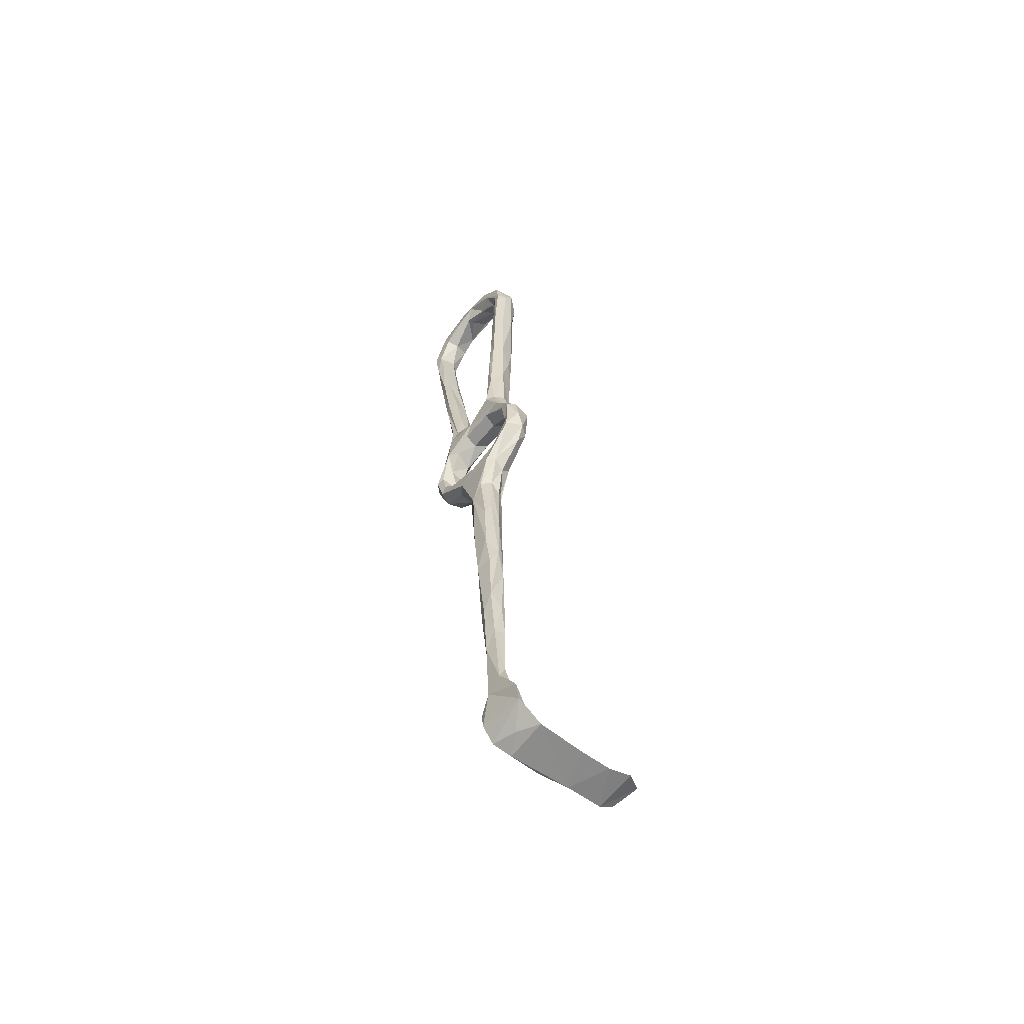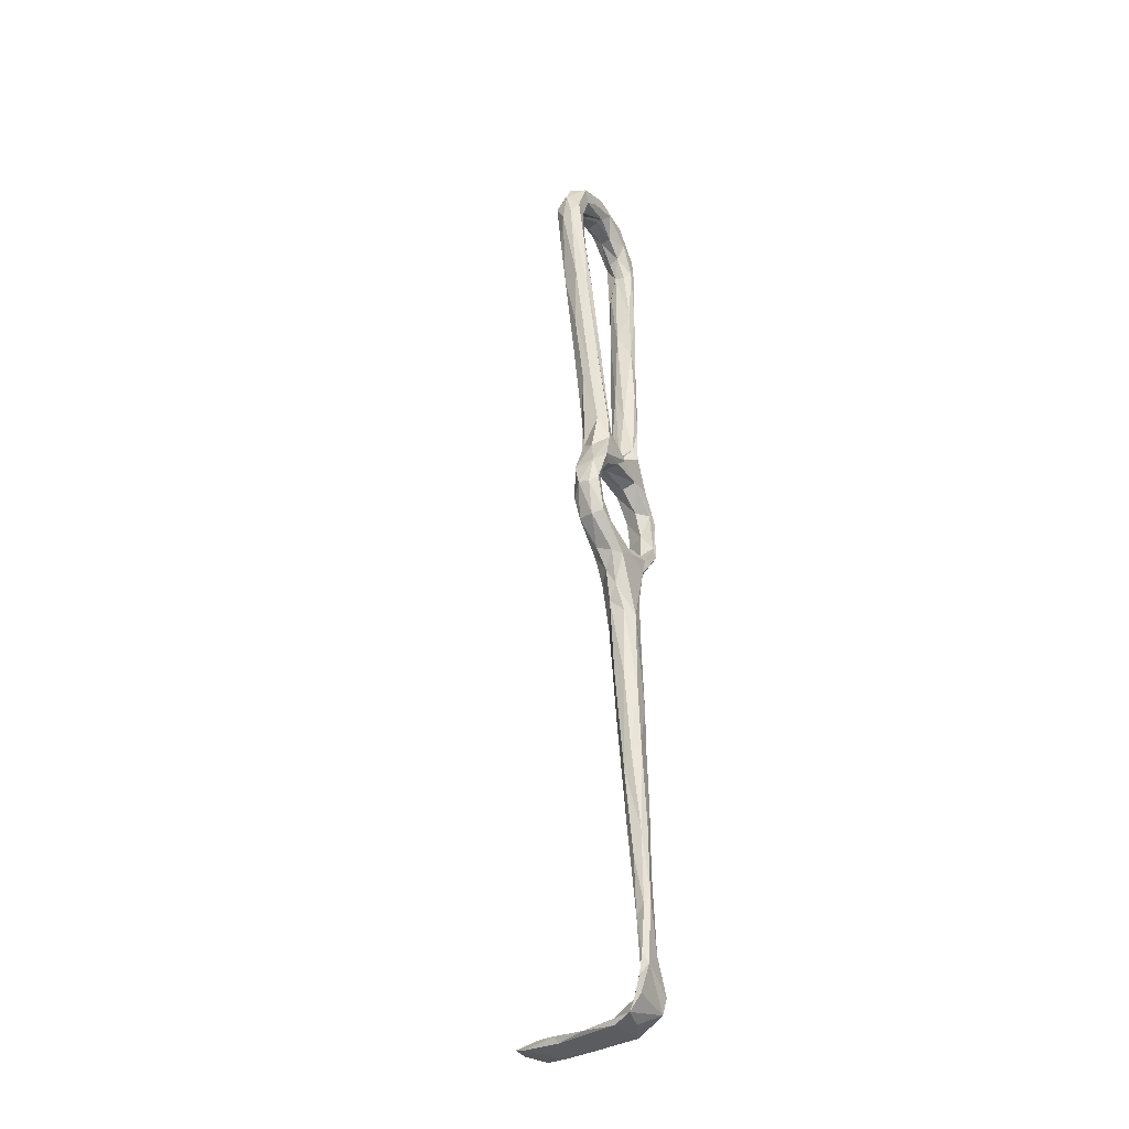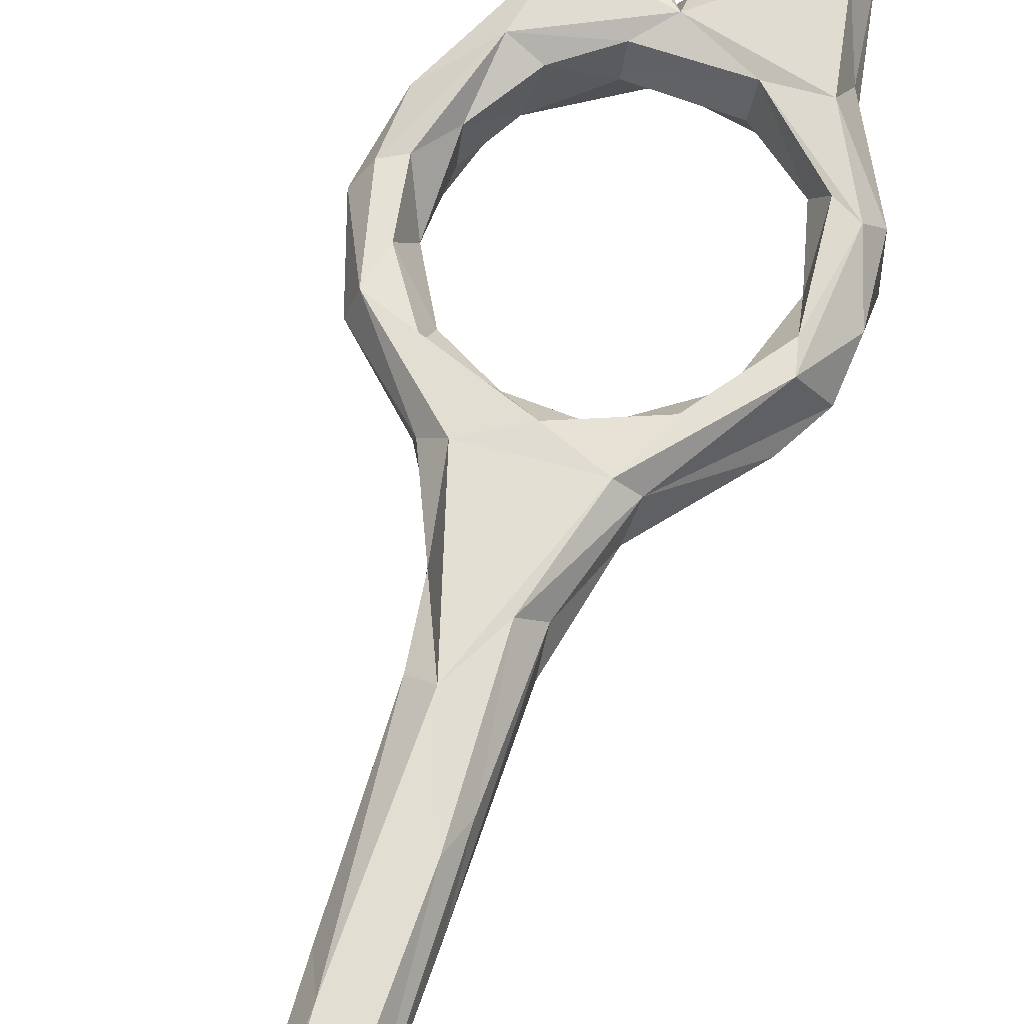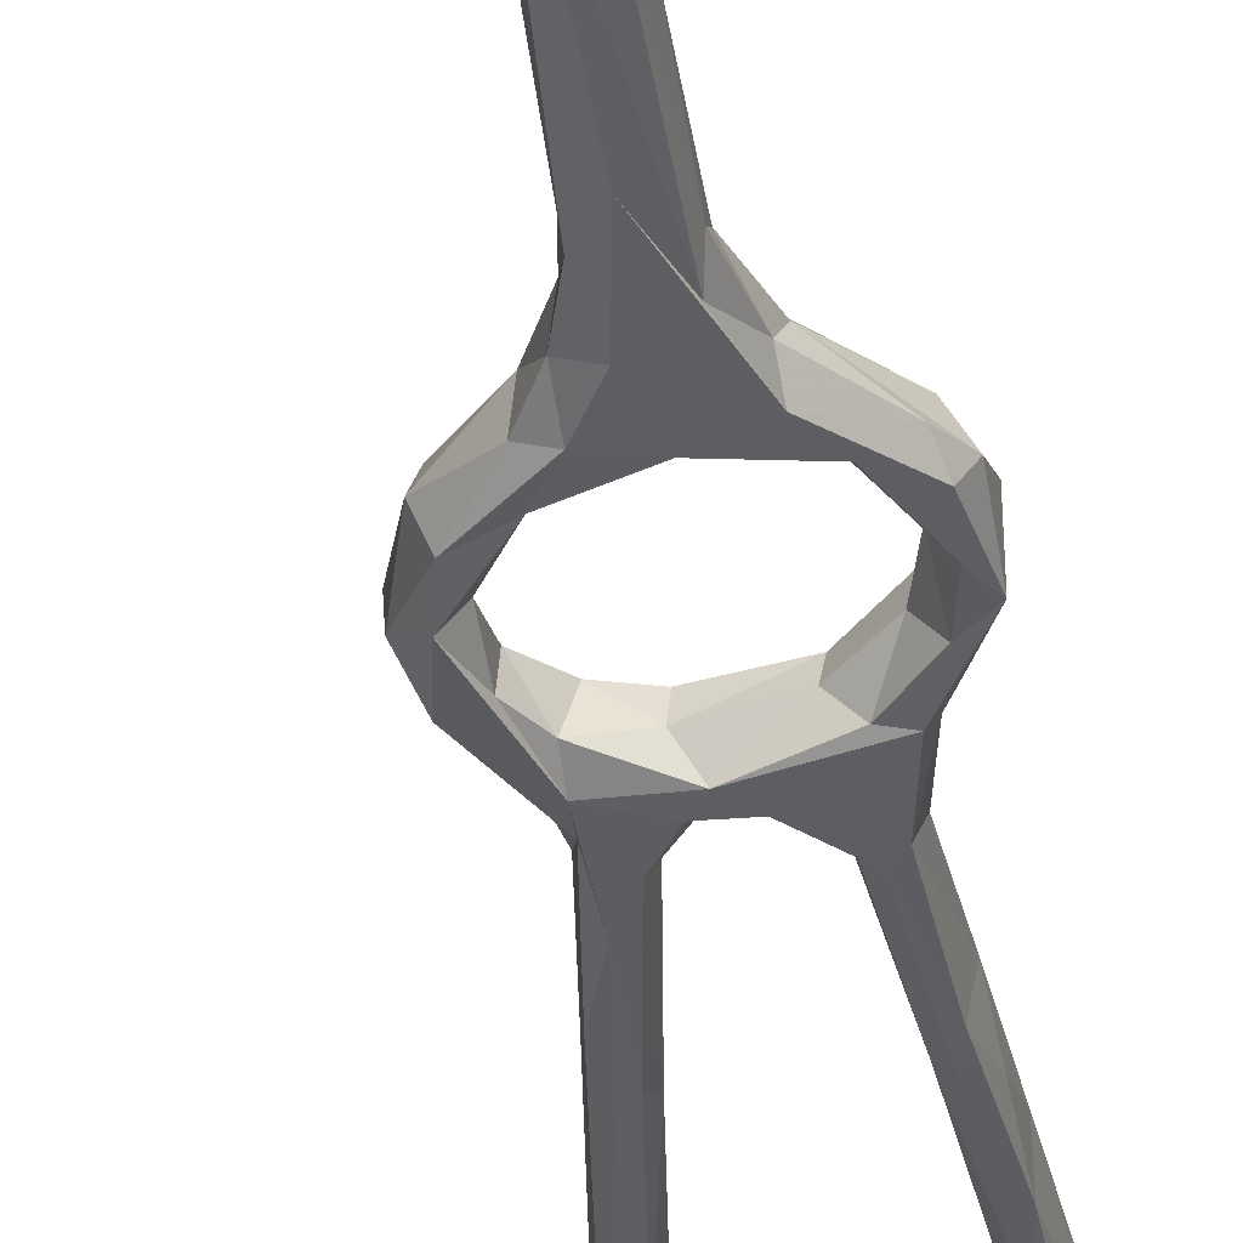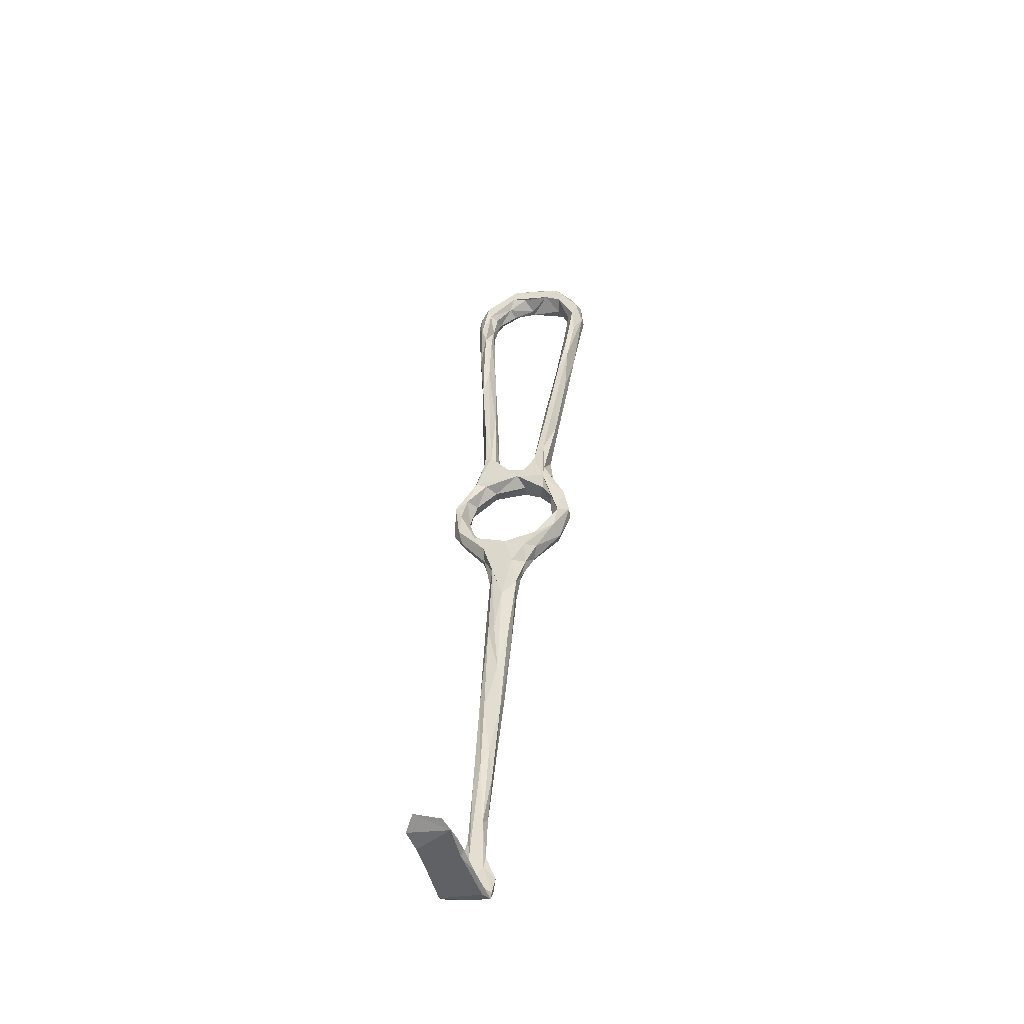
<metadata>
{"format":"obj","ext":"obj","renderer":"f3d","projection":"perspective","resolution":1024,"background":"white","views":[{"elev":-59.5,"azim":43.6,"up":"+Y"},{"elev":-37.9,"azim":-65.8,"up":"+Y"},{"elev":66.6,"azim":21.6,"up":"+Z"},{"elev":-38.9,"azim":11.5,"up":"+Z"},{"elev":-48.8,"azim":-174.1,"up":"+Y"}]}
</metadata>
<code>
v 10.3 75.63 -244.2
v 8.935 75 -240.7
v 14.86 70.26 -242.2
v 15.54 69.14 -238.9
v 9.568 75.86 -238.2
v 10.14 79.19 -238.4
v 9.018 84.6 -238.6
v 7.387 83.49 -238.4
v 6.296 82.1 -240.2
v 6.344 82.6 -242.7
v 7.508 87.83 -244
v 9.124 80.53 -244.8
v 7.268 88.88 -239.5
v 10.7 87.04 -243.5
v 10.85 81.3 -242.1
v 12.69 94.37 -244.6
v 10.8 87.84 -239.8
v 17.49 69.02 -237.2
v 21.66 71.53 -236.7
v 13.87 74.02 -237.8
v 13.98 76.03 -240.2
v 18.73 73.33 -238.9
v 17.64 65.85 -241.2
v 17.7 69.64 -243.7
v 18.19 73.65 -241.4
v 18.86 62.51 -239.5
v 20.89 64.49 -243.5
v 22.45 71.73 -243.3
v 14.97 73.83 -243.7
v 24.11 73.72 -239.8
v 27.94 70.48 -242.5
v 30.25 74.93 -242.2
v 29.77 76.28 -240.9
v 10.21 95.89 -241.1
v 12.32 98.42 -243.8
v 12.27 98.69 -237.6
v 11.23 93.07 -237.9
v 12.88 91.1 -243.3
v 13.78 92.36 -238.8
v 17.56 94.11 -241
v 17.66 94.98 -237.9
v 10.86 104.1 -239.9
v 12.42 103.8 -237.8
v 14.1 101.4 -237.9
v 26.6 69.67 -236.2
v 28.49 74.49 -236.3
v 30.23 77.56 -238
v 32.86 80.99 -236
v 33.62 78.55 -235.7
v 28.29 69.84 -237.6
v 33.78 83.68 -241.9
v 24.63 60.42 -236.5
v 26.2 61.64 -238.5
v 19.89 59.02 -241.4
v 20.15 55.95 -238.2
v 25.63 62.29 -242.3
v 27.82 67.84 -240.3
v 33.64 75.57 -239.9
v 35.63 79.22 -239.2
v 31.9 84.44 -238.5
v 22.32 55.34 -236.5
v 23.23 53.48 -243.1
v 26.4 59.06 -240.7
v 21.31 40.25 -239.1
v 25.98 46.57 -236.8
v 26.67 49.83 -238
v 21.89 41.19 -241.5
v 34.33 78.45 -241.5
v 35.84 83.16 -237.5
v 33.74 88.35 -235.7
v 34.86 89.37 -237.5
v 35.33 87.26 -241.4
v 31.56 89.5 -236.1
v 30.04 90.11 -238.9
v 29.69 95.1 -236.1
v 30.66 96.23 -240.6
v 29.99 97.58 -239.2
v 32.25 89.4 -241.9
v 25.32 94.96 -236.9
v 25.08 93.8 -239.9
v 27.49 94.17 -242.3
v 29.97 94.89 -242.6
v 19.34 95.86 -243.7
v 29.34 148 -238.4
v 29.72 149.3 -241.2
v 27.93 150.1 -236.8
v 26.27 150.3 -237.5
v 28.58 143.4 -242.9
v 28.15 157.4 -243.5
v 27.1 142 -242.8
v 26.11 136.7 -237.3
v 30.15 163.9 -238.7
v 29.25 162.1 -243.2
v 26.64 157.6 -242.4
v 29.05 131.5 -238.7
v 28.72 134.4 -242.6
v 27.53 130.6 -236.9
v 25.6 142.4 -240.6
v 26.17 164 -240.9
v 28.85 124.9 -241.1
v 26.19 122.6 -236.7
v 25.38 122.9 -241.3
v 26.84 123 -243
v 28.84 117.5 -239.3
v 24.69 115.7 -239
v 28.67 164.8 -237
v 27.44 165.4 -237.2
v 26.17 163.6 -238.7
v 30.44 166.2 -240.8
v 26.82 168.7 -243.4
v 28.03 170 -237.1
v 29.56 170 -241.6
v 27.39 172 -243.6
v 25.06 168.6 -241.9
v 24.41 169 -239.5
v 25.24 176.4 -241.2
v 26.69 174.4 -238.8
v 23.7 172.1 -237.5
v 21.96 176.7 -237.8
v 27.04 112.1 -236.6
v 25.14 105.1 -237.1
v 27.9 118.3 -242.8
v 27.79 103.7 -242.5
v 28.6 104.5 -240
v 27.7 102.8 -237.3
v 24.25 30.13 -242.1
v 25.05 42.77 -242.5
v 22.97 36.82 -236.7
v 26.52 42.38 -241.7
v 27.4 43.02 -240
v 28.16 29.29 -239.1
v 26.54 33.59 -236.6
v 27.55 24.57 -237
v 28.33 20.82 -240.5
v 24.21 24.13 -236.8
v 27.23 18.36 -241.4
v 23.7 18.57 -240.5
v 25.98 6.28 -241.1
v 29.29 5.886 -239.1
v 28.15 10.78 -236.9
v 26.45 5.134 -236.8
v 22.95 22.71 -238.6
v 24.98 4.563 -237.6
v 10.99 124.7 -239.9
v 7.559 141.3 -239.9
v 12.04 121.2 -242.7
v 6.532 140.5 -238.9
v 9.534 123.7 -238.4
v 8.702 121.5 -238.7
v 5.775 132.6 -241.2
v 8.448 117.8 -240.7
v 6.163 132.7 -243.3
v 9.077 115.8 -242.6
v 4.728 142.8 -239.6
v 8.616 140.1 -242.2
v 7.861 138.5 -244.9
v 11.46 118.6 -244.4
v 8.804 125.3 -244.7
v 13.13 112.8 -239.7
v 15.7 102.3 -240.6
v 14.85 101.9 -244
v 19.84 97.27 -237
v 19.69 98.96 -238.4
v 18.4 99.66 -241.8
v 5.077 145.1 -245.2
v 3.601 145 -241.8
v 4.76 155.5 -239.8
v 6.059 154.3 -243.1
v 5.251 151 -245.5
v 12.3 106.2 -244.4
v 17.76 97.73 -244
v 22.39 100.3 -239.3
v 25.84 102.1 -236.3
v 24.26 102.6 -240.2
v 24.98 100 -242.8
v 26.22 104.8 -242.9
v 29.33 -35.61 -257.6
v 30.37 -35.22 -265.5
v 36.8 -34.99 -253.5
v 28.71 -34.27 -258.2
v 27.24 -35.02 -251.7
v 35.52 -34.67 -243.5
v 26.59 -35.4 -244.8
v 30.52 -34.26 -241.8
v 25.31 -33.94 -241.1
v 34.31 -32.39 -241.2
v 34.47 -33.43 -252.2
v 29.68 -31.86 -241.6
v 28.07 -33.33 -245.6
v 30.97 -29.14 -239.9
v 34.9 -31.21 -238.2
v 34.99 -27.73 -237.3
v 32.23 -22.81 -238.3
v 30.57 -20.9 -237.2
v 25.1 -30.65 -238.6
v 27.31 -23.62 -237.6
v 30.09 -20.8 -239.4
v 30.56 -16.98 -238.9
v 27.09 -24.44 -239.4
v 26.43 -11.33 -238.1
v 26.69 -21.65 -238.9
v 27.32 -13.11 -240.1
v 27.2 -9.227 -237
v 24.61 -27.13 -238.7
v 25.21 -31.52 -240.1
v 33.72 -33.3 -257.4
v 37.85 -35 -260
v 31.78 -34.18 -267.9
v 29.74 -33.89 -261.7
v 37.5 -33.08 -268.5
v 35.64 -33.59 -266.6
v 39.35 -34.35 -264.5
v 29.07 -3.746 -237.3
v 29.62 -2.823 -239.8
v 25.48 -0.9275 -239.6
v 27.9 2.113 -241
v 2.006 167.4 -246
v 3.267 164 -245.7
v 0.794 169.5 -242.9
v 7.424 175.6 -245.8
v 6.888 171.3 -245.6
v 4.466 164.4 -243.6
v 0.6419 162.6 -243.8
v 3.003 156.7 -245.5
v 7.293 170.2 -242.1
v 0.2889 163.4 -241.7
v 3.258 164.2 -239.8
v 1.143 165.8 -239.8
v 6.083 171.1 -239.5
v 4.701 174.4 -239.6
v 8.985 173.6 -239.1
v 14.47 173.5 -239.5
v 10.62 173.9 -245
v 14.71 173.4 -240.8
v 3.018 174 -242.9
v 2.928 155.7 -239.4
v 20.05 172.1 -239.8
v 16.54 176.2 -238.2
v 18.73 179.1 -239.2
v 20.55 179 -242.2
v 21.16 172.6 -242.4
v 20.06 175 -244.3
v 19.34 177.9 -244.5
v 16.79 174.6 -244
v 12.83 178.6 -239
v 14.59 180.2 -242.2
v 8.128 178.3 -241.7
v 11.96 179.4 -243.5
f 1 3 2
f 5 2 4
f 5 6 7
f 5 9 2
f 9 10 2
f 10 11 12
f 13 10 9
f 13 11 10
f 16 12 11
f 14 15 12
f 17 15 14
f 5 18 19
f 19 20 5
f 20 22 21
f 20 19 22
f 4 3 23
f 5 4 18
f 3 4 2
f 3 1 24
f 8 5 7
f 9 5 8
f 20 6 5
f 22 25 21
f 4 23 26
f 23 3 24
f 29 28 24
f 25 28 29
f 28 25 30
f 32 31 28
f 32 28 30
f 22 30 25
f 19 30 22
f 6 20 21
f 6 21 15
f 29 12 15
f 29 1 12
f 21 29 15
f 29 24 1
f 2 10 1
f 10 12 1
f 7 6 15
f 21 25 29
f 7 15 17
f 12 16 14
f 16 11 35
f 11 13 34
f 13 36 34
f 34 35 11
f 38 14 16
f 13 37 36
f 8 13 9
f 7 37 8
f 7 17 37
f 13 8 37
f 17 14 38
f 38 39 17
f 39 38 40
f 39 37 17
f 37 39 41
f 40 41 39
f 44 43 36
f 30 19 46
f 47 33 30
f 47 30 46
f 48 46 49
f 48 47 46
f 47 51 33
f 49 46 45
f 19 18 45
f 50 45 52
f 53 50 52
f 18 4 26
f 24 27 23
f 26 23 54
f 54 23 27
f 28 27 24
f 31 27 28
f 33 32 30
f 58 57 31
f 50 57 58
f 50 49 45
f 49 50 59
f 47 48 60
f 50 58 59
f 53 57 50
f 61 26 55
f 26 61 18
f 18 61 45
f 57 56 31
f 46 19 45
f 55 26 54
f 53 63 57
f 27 62 54
f 62 27 31
f 52 45 61
f 52 61 65
f 55 54 64
f 31 56 62
f 63 56 57
f 49 59 69
f 49 69 70
f 70 48 49
f 70 69 71
f 69 59 72
f 58 68 59
f 58 31 68
f 31 32 68
f 51 68 32
f 32 33 51
f 47 60 51
f 48 73 60
f 69 72 71
f 59 68 72
f 51 72 68
f 73 48 70
f 73 74 60
f 70 71 75
f 77 75 71
f 71 76 77
f 78 72 51
f 60 78 51
f 71 72 76
f 74 78 60
f 79 74 73
f 74 81 78
f 74 80 81
f 82 78 81
f 82 72 78
f 82 76 72
f 79 80 74
f 81 83 82
f 85 88 89
f 88 90 89
f 86 84 92
f 85 89 93
f 87 91 86
f 85 84 95
f 86 97 84
f 91 97 86
f 90 94 89
f 99 94 98
f 98 87 99
f 98 94 90
f 97 95 84
f 96 88 85
f 95 96 85
f 95 100 96
f 101 97 91
f 87 98 91
f 103 90 96
f 98 105 91
f 98 102 105
f 92 106 86
f 84 85 92
f 85 93 109
f 92 85 109
f 107 87 86
f 87 108 99
f 106 107 86
f 111 106 92
f 93 112 109
f 109 111 92
f 112 93 113
f 93 110 113
f 110 99 114
f 99 110 89
f 112 113 116
f 112 116 117
f 111 112 117
f 106 111 118
f 119 111 117
f 119 117 116
f 107 106 118
f 115 108 107
f 115 114 99
f 115 99 108
f 99 89 94
f 88 96 90
f 98 90 102
f 87 107 108
f 97 104 95
f 101 91 105
f 120 104 97
f 101 120 97
f 101 105 121
f 122 100 104
f 102 90 103
f 103 96 122
f 100 122 96
f 104 100 95
f 101 121 120
f 104 123 122
f 104 124 123
f 125 124 104
f 67 62 126
f 54 67 64
f 61 55 128
f 62 127 126
f 65 131 66
f 130 66 131
f 132 133 131
f 132 131 65
f 66 130 53
f 129 63 130
f 56 129 127
f 62 56 127
f 54 62 67
f 130 134 129
f 126 127 129
f 137 126 138
f 126 136 138
f 140 139 134
f 140 134 131
f 140 131 133
f 133 132 135
f 61 132 65
f 61 128 132
f 131 134 130
f 129 136 126
f 136 129 134
f 135 142 143
f 141 140 135
f 140 133 135
f 64 128 55
f 128 135 132
f 65 66 52
f 142 128 64
f 126 137 67
f 135 128 142
f 64 67 137
f 52 66 53
f 53 130 63
f 64 137 142
f 63 129 56
f 146 145 144
f 144 145 147
f 144 147 148
f 150 152 151
f 149 150 151
f 151 152 153
f 148 154 149
f 145 146 155
f 146 156 155
f 157 156 146
f 156 157 158
f 148 159 144
f 154 150 149
f 159 146 144
f 153 152 158
f 147 154 148
f 159 148 44
f 44 148 149
f 43 44 149
f 43 149 42
f 153 42 151
f 151 42 149
f 159 160 146
f 160 161 146
f 160 159 44
f 44 36 162
f 37 41 162
f 36 37 162
f 165 156 158
f 152 165 158
f 150 154 166
f 166 152 150
f 145 155 167
f 155 156 168
f 36 42 34
f 153 35 42
f 35 153 170
f 157 161 170
f 157 146 161
f 157 170 158
f 153 158 170
f 42 36 43
f 42 35 34
f 161 16 170
f 16 161 171
f 16 35 170
f 164 161 160
f 161 164 171
f 163 172 164
f 79 162 41
f 40 79 41
f 80 79 40
f 172 163 162
f 162 173 172
f 38 16 83
f 38 83 40
f 16 171 83
f 172 175 164
f 125 173 75
f 162 75 173
f 123 76 82
f 83 81 80
f 176 82 83
f 176 83 175
f 82 176 123
f 124 76 123
f 77 76 124
f 172 174 175
f 121 174 172
f 173 121 172
f 162 163 164
f 160 44 162
f 162 164 160
f 171 164 175
f 175 83 171
f 40 83 80
f 180 177 181
f 183 181 177
f 184 183 182
f 182 183 177
f 182 177 179
f 186 182 187
f 187 182 179
f 188 186 187
f 188 187 189
f 192 191 186
f 186 190 192
f 191 184 182
f 184 191 185
f 192 193 194
f 191 192 196
f 192 194 196
f 190 197 193
f 190 199 197
f 197 198 193
f 198 194 193
f 201 196 200
f 199 201 202
f 200 202 201
f 194 203 196
f 204 201 199
f 196 201 204
f 191 196 195
f 205 204 199
f 193 192 190
f 186 188 190
f 205 199 190
f 204 205 195
f 196 204 195
f 190 188 205
f 195 205 185
f 205 189 185
f 206 180 181
f 189 206 181
f 181 185 189
f 181 183 185
f 183 184 185
f 191 182 186
f 189 205 188
f 185 191 195
f 208 178 180
f 208 180 209
f 189 187 206
f 180 206 209
f 180 178 177
f 207 187 179
f 177 207 179
f 177 178 207
f 209 206 208
f 206 211 208
f 208 211 210
f 206 207 211
f 206 187 207
f 178 212 207
f 178 208 210
f 212 178 210
f 211 207 212
f 210 211 212
f 200 196 203
f 198 213 194
f 214 213 198
f 203 194 213
f 197 214 198
f 213 141 203
f 143 203 141
f 203 143 200
f 200 215 202
f 143 215 200
f 215 138 202
f 197 216 214
f 216 197 202
f 138 216 202
f 202 197 199
f 79 73 70
f 75 79 70
f 75 162 79
f 223 219 217
f 217 224 223
f 222 221 225
f 220 218 217
f 218 220 221
f 226 219 223
f 224 217 218
f 227 222 225
f 222 227 167
f 222 167 168
f 227 225 229
f 222 218 221
f 228 219 226
f 230 219 228
f 230 228 229
f 225 232 229
f 232 225 233
f 231 229 232
f 234 232 233
f 230 235 219
f 230 229 231
f 227 228 236
f 228 226 236
f 227 236 167
f 168 218 222
f 218 168 169
f 167 155 168
f 168 156 169
f 165 169 156
f 167 147 145
f 236 154 147
f 236 147 167
f 218 169 224
f 165 166 223
f 166 165 152
f 238 237 118
f 119 118 111
f 119 238 118
f 115 118 237
f 119 116 239
f 107 118 115
f 115 237 241
f 238 232 237
f 241 110 114
f 115 241 114
f 111 109 112
f 241 242 110
f 243 113 110
f 234 241 237
f 234 244 241
f 232 234 237
f 230 231 238
f 238 231 232
f 238 119 245
f 245 119 239
f 239 246 245
f 230 238 245
f 240 239 116
f 242 243 110
f 241 244 242
f 116 113 243
f 243 242 233
f 233 242 244
f 243 233 220
f 239 240 246
f 240 116 243
f 243 246 240
f 110 93 89
f 226 154 236
f 165 224 169
f 166 226 223
f 154 226 166
f 224 165 223
f 105 174 121
f 125 75 77
f 174 102 175
f 121 173 120
f 176 175 102
f 105 102 174
f 102 103 176
f 103 122 176
f 125 77 124
f 122 123 176
f 173 125 120
f 220 217 235
f 219 235 217
f 230 247 235
f 247 230 245
f 246 243 248
f 234 233 244
f 233 225 221
f 220 233 221
f 247 220 235
f 247 248 220
f 227 229 228
f 245 246 247
f 248 247 246
f 125 104 120
f 243 220 248
f 213 140 141
f 213 214 139
f 215 143 137
f 143 141 135
f 213 139 140
f 214 134 139
f 138 136 216
f 138 215 137
f 214 216 134
f 216 136 134
f 142 137 143

</code>
